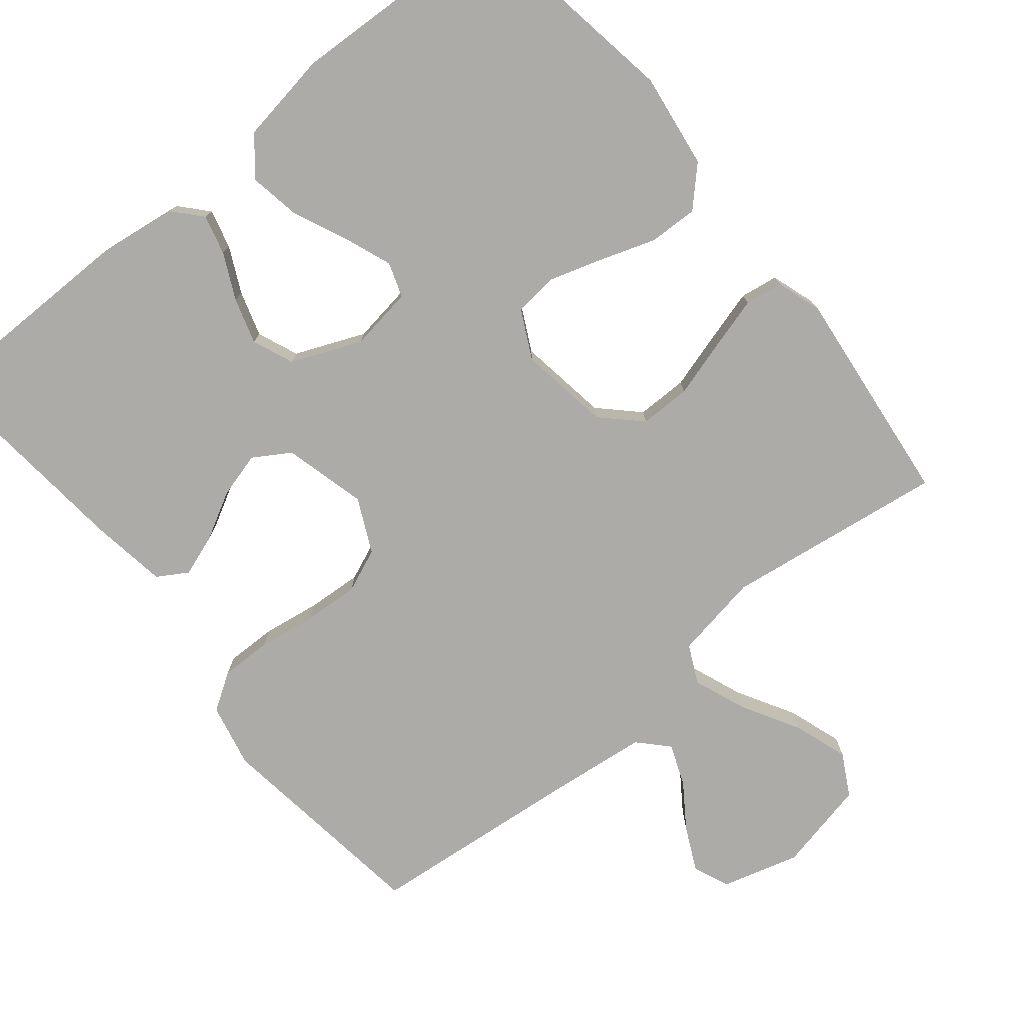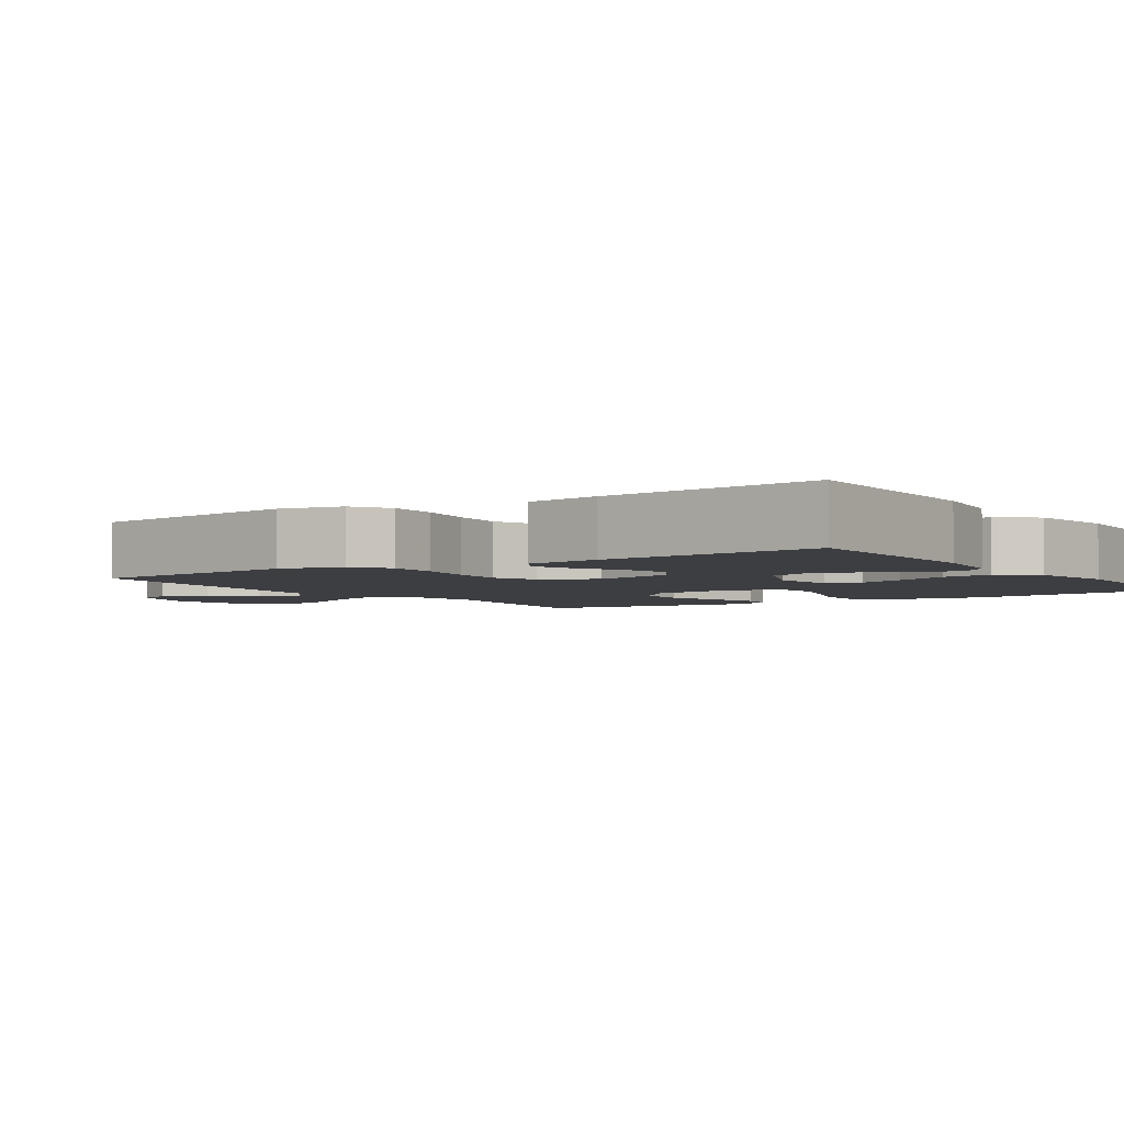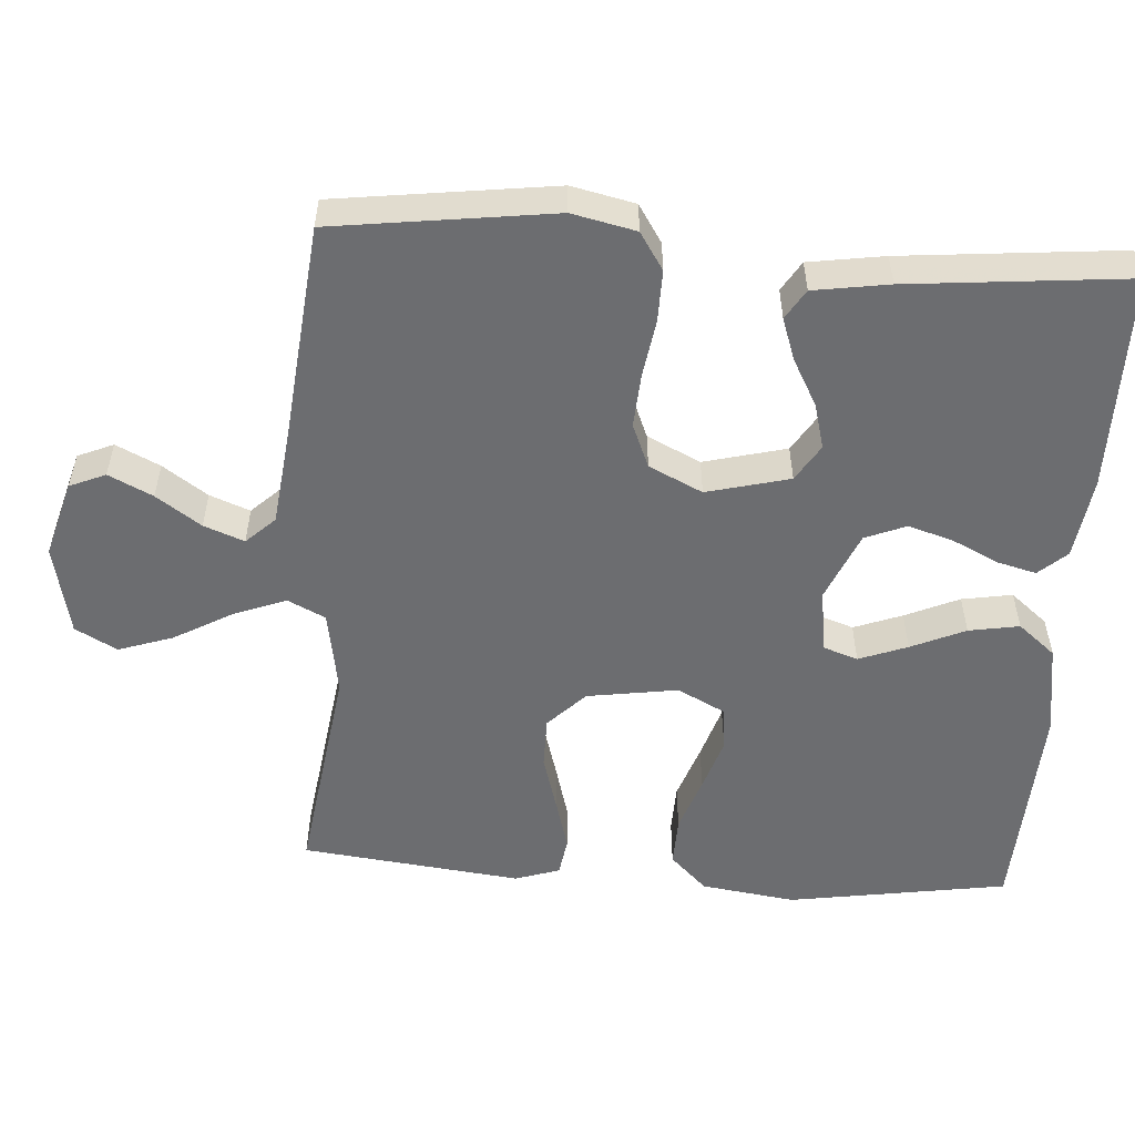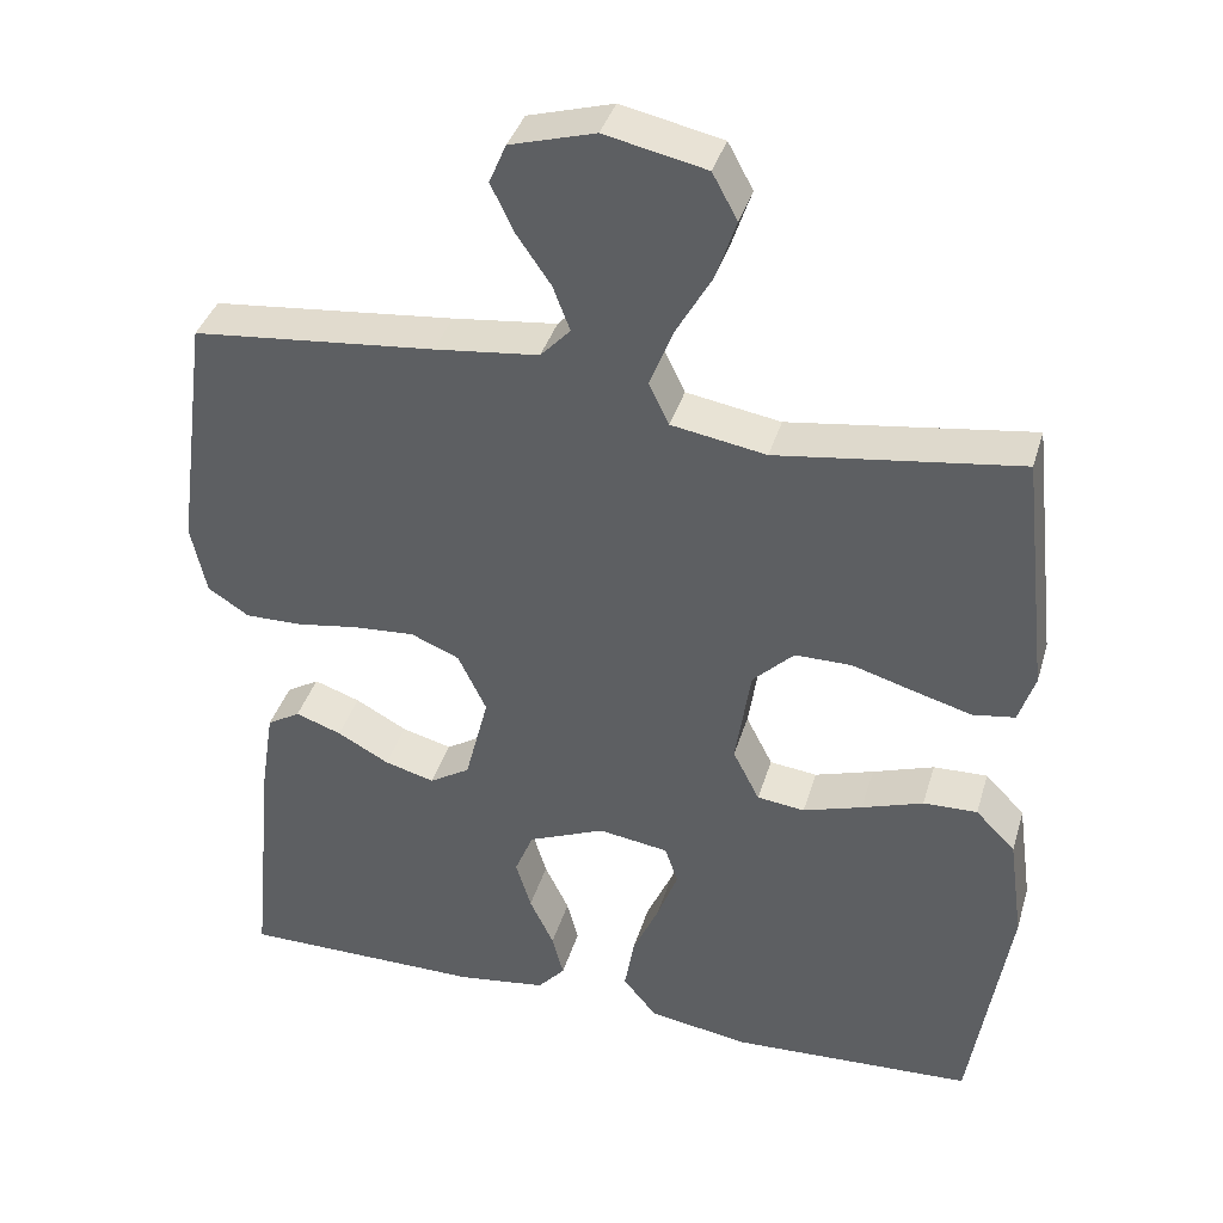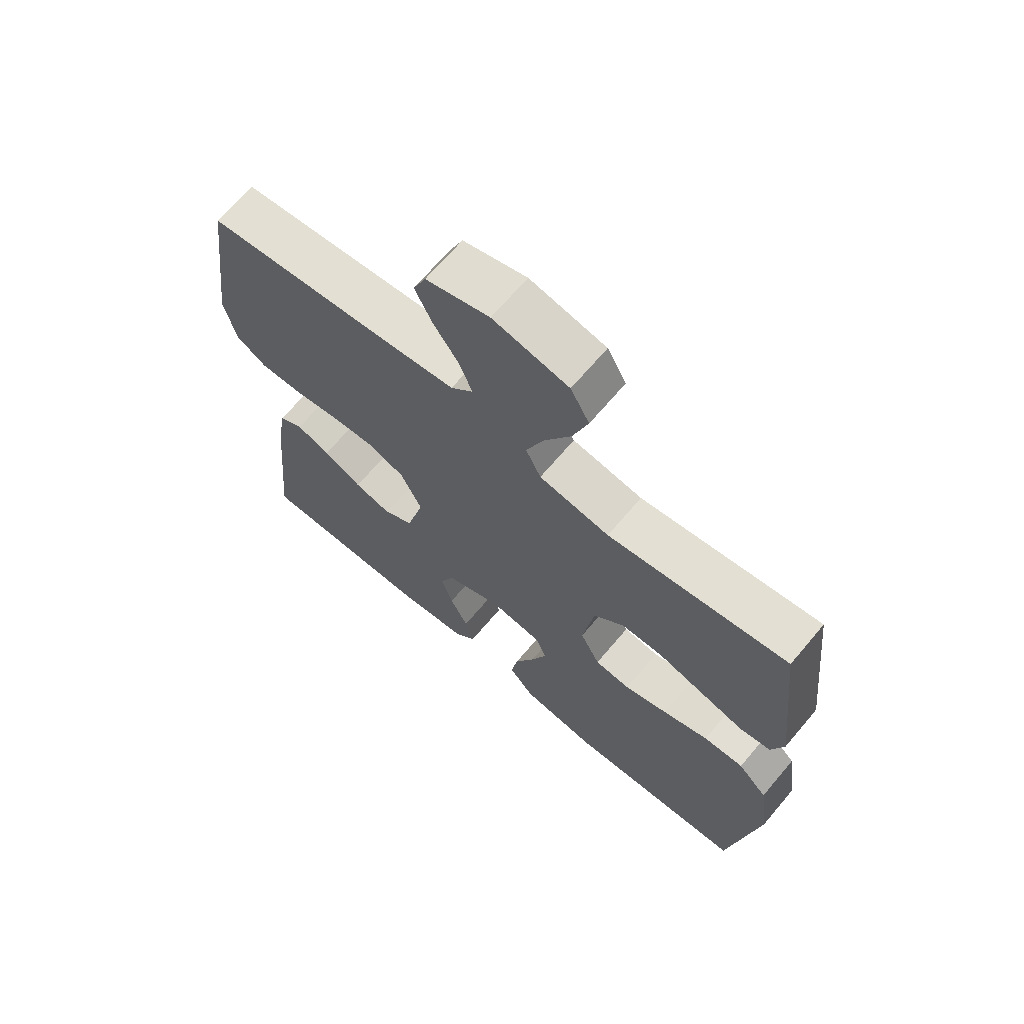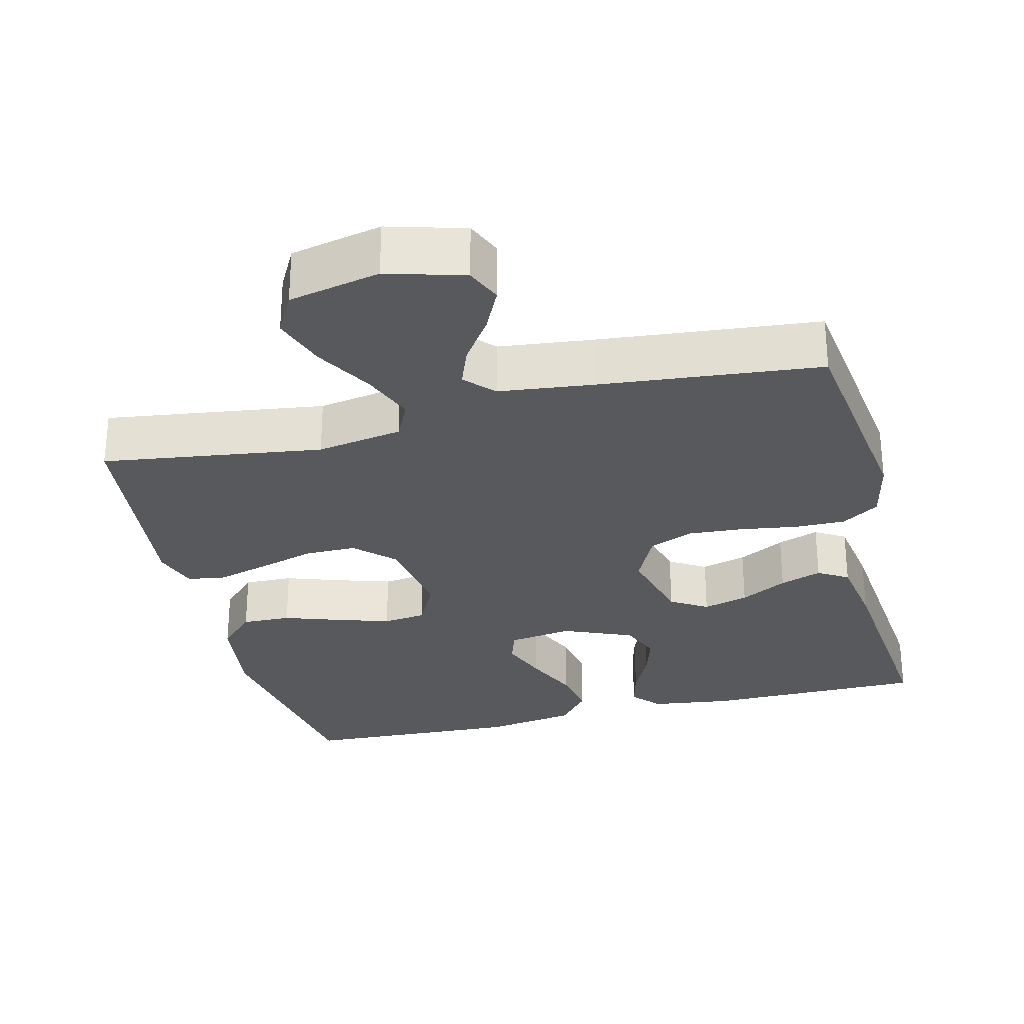
<metadata>
{"format":"obj","ext":"obj","renderer":"f3d","projection":"perspective","resolution":1024,"background":"white","views":[{"elev":-76.5,"azim":-140.8,"up":"+Y"},{"elev":-3.6,"azim":123.6,"up":"+Y"},{"elev":-54.0,"azim":86.0,"up":"+Y"},{"elev":38.1,"azim":-164.0,"up":"+Z"},{"elev":67.9,"azim":-139.8,"up":"+Z"},{"elev":-29.0,"azim":14.0,"up":"+Y"}]}
</metadata>
<code>
v -0.5 0.07 -0.5
v -0.548 0.07 -0.2
v -0.53 0.07 -0.071
v -0.481 0.07 -0.021
v -0.414 0.07 -0.023
v -0.338 0.07 -0.049
v -0.265 0.07 -0.072
v -0.206 0.07 -0.065
v -0.173 0.07 0
v -0.192 0.07 0.124
v -0.243 0.07 0.174
v -0.313 0.07 0.174
v -0.391 0.07 0.151
v -0.462 0.07 0.131
v -0.514 0.07 0.139
v -0.534 0.07 0.2
v -0.5 0.07 0.5
v -0.2 0.07 0.458
v -0.083 0.07 0.478
v -0.058 0.07 0.53
v -0.086 0.07 0.602
v -0.131 0.07 0.681
v -0.156 0.07 0.755
v -0.125 0.07 0.812
v 0 0.07 0.839
v 0.105 0.07 0.809
v 0.126 0.07 0.76
v 0.097 0.07 0.7
v 0.055 0.07 0.639
v 0.034 0.07 0.584
v 0.071 0.07 0.545
v 0.2 0.07 0.53
v 0.5 0.07 0.5
v 0.54 0.07 0.2
v 0.521 0.07 0.113
v 0.47 0.07 0.08
v 0.4 0.07 0.081
v 0.322 0.07 0.093
v 0.247 0.07 0.098
v 0.187 0.07 0.073
v 0.152 0.07 0
v 0.181 0.07 -0.113
v 0.231 0.07 -0.144
v 0.293 0.07 -0.127
v 0.357 0.07 -0.092
v 0.414 0.07 -0.072
v 0.455 0.07 -0.097
v 0.471 0.07 -0.2
v 0.5 0.07 -0.5
v 0.2 0.07 -0.501
v 0.089 0.07 -0.486
v 0.055 0.07 -0.448
v 0.069 0.07 -0.394
v 0.099 0.07 -0.332
v 0.118 0.07 -0.27
v 0.095 0.07 -0.214
v 0 0.07 -0.174
v -0.087 0.07 -0.187
v -0.103 0.07 -0.234
v -0.078 0.07 -0.3
v -0.045 0.07 -0.374
v -0.033 0.07 -0.443
v -0.075 0.07 -0.494
v -0.2 0.07 -0.514
v -0.5 0 -0.5
v -0.548 0 -0.2
v -0.53 0 -0.071
v -0.481 0 -0.021
v -0.414 0 -0.023
v -0.338 0 -0.049
v -0.265 0 -0.072
v -0.206 0 -0.065
v -0.173 0 0
v -0.192 0 0.124
v -0.243 0 0.174
v -0.313 0 0.174
v -0.391 0 0.151
v -0.462 0 0.131
v -0.514 0 0.139
v -0.534 0 0.2
v -0.5 0 0.5
v -0.2 0 0.458
v -0.083 0 0.478
v -0.058 0 0.53
v -0.086 0 0.602
v -0.131 0 0.681
v -0.156 0 0.755
v -0.125 0 0.812
v 0 0 0.839
v 0.105 0 0.809
v 0.126 0 0.76
v 0.097 0 0.7
v 0.055 0 0.639
v 0.034 0 0.584
v 0.071 0 0.545
v 0.2 0 0.53
v 0.5 0 0.5
v 0.54 0 0.2
v 0.521 0 0.113
v 0.47 0 0.08
v 0.4 0 0.081
v 0.322 0 0.093
v 0.247 0 0.098
v 0.187 0 0.073
v 0.152 0 0
v 0.181 0 -0.113
v 0.231 0 -0.144
v 0.293 0 -0.127
v 0.357 0 -0.092
v 0.414 0 -0.072
v 0.455 0 -0.097
v 0.471 0 -0.2
v 0.5 0 -0.5
v 0.2 0 -0.501
v 0.089 0 -0.486
v 0.055 0 -0.448
v 0.069 0 -0.394
v 0.099 0 -0.332
v 0.118 0 -0.27
v 0.095 0 -0.214
v 0 0 -0.174
v -0.087 0 -0.187
v -0.103 0 -0.234
v -0.078 0 -0.3
v -0.045 0 -0.374
v -0.033 0 -0.443
v -0.075 0 -0.494
v -0.2 0 -0.514
f 4 5 6
f 3 4 6
f 2 3 6
f 1 2 6
f 64 1 6
f 63 64 6
f 62 63 6
f 61 62 6
f 60 61 6
f 59 60 6 7
f 58 59 7 8
f 57 58 8 9
f 56 57 9 10
f 52 53 54
f 51 52 54
f 50 51 54
f 49 50 54
f 48 49 54
f 47 48 54
f 46 47 54
f 45 46 54
f 44 45 54
f 43 44 54 55
f 42 43 55 56
f 36 37 38
f 35 36 38
f 34 35 38
f 33 34 38
f 32 33 38
f 31 32 38 39
f 30 31 39 40
f 27 28 29
f 26 27 29
f 25 26 29
f 24 25 29
f 23 24 29
f 22 23 29
f 21 22 29
f 20 21 29 30
f 30 40 41
f 20 30 41
f 19 20 41
f 16 17 18
f 15 16 18
f 14 15 18
f 13 14 18
f 12 13 18
f 11 12 18 19
f 42 56 10
f 41 42 10
f 19 41 10
f 10 11 19
f 70 69 68
f 70 68 67
f 70 67 66
f 70 66 65
f 70 65 128
f 70 128 127
f 70 127 126
f 70 126 125
f 70 125 124
f 71 70 124 123
f 72 71 123 122
f 73 72 122 121
f 74 73 121 120
f 118 117 116
f 118 116 115
f 118 115 114
f 118 114 113
f 118 113 112
f 118 112 111
f 118 111 110
f 118 110 109
f 118 109 108
f 119 118 108 107
f 120 119 107 106
f 102 101 100
f 102 100 99
f 102 99 98
f 102 98 97
f 102 97 96
f 103 102 96 95
f 104 103 95 94
f 93 92 91
f 93 91 90
f 93 90 89
f 93 89 88
f 93 88 87
f 93 87 86
f 93 86 85
f 94 93 85 84
f 105 104 94
f 105 94 84
f 105 84 83
f 82 81 80
f 82 80 79
f 82 79 78
f 82 78 77
f 82 77 76
f 83 82 76 75
f 74 120 106
f 74 106 105
f 74 105 83
f 83 75 74
f 1 65 66 2
f 2 66 67 3
f 3 67 68 4
f 4 68 69 5
f 5 69 70 6
f 6 70 71 7
f 7 71 72 8
f 8 72 73 9
f 9 73 74 10
f 10 74 75 11
f 11 75 76 12
f 12 76 77 13
f 13 77 78 14
f 14 78 79 15
f 15 79 80 16
f 16 80 81 17
f 17 81 82 18
f 18 82 83 19
f 19 83 84 20
f 20 84 85 21
f 21 85 86 22
f 22 86 87 23
f 23 87 88 24
f 24 88 89 25
f 25 89 90 26
f 26 90 91 27
f 27 91 92 28
f 28 92 93 29
f 29 93 94 30
f 30 94 95 31
f 31 95 96 32
f 32 96 97 33
f 33 97 98 34
f 34 98 99 35
f 35 99 100 36
f 36 100 101 37
f 37 101 102 38
f 38 102 103 39
f 39 103 104 40
f 40 104 105 41
f 41 105 106 42
f 42 106 107 43
f 43 107 108 44
f 44 108 109 45
f 45 109 110 46
f 46 110 111 47
f 47 111 112 48
f 48 112 113 49
f 49 113 114 50
f 50 114 115 51
f 51 115 116 52
f 52 116 117 53
f 53 117 118 54
f 54 118 119 55
f 55 119 120 56
f 56 120 121 57
f 57 121 122 58
f 58 122 123 59
f 59 123 124 60
f 60 124 125 61
f 61 125 126 62
f 62 126 127 63
f 63 127 128 64
f 64 128 65 1

</code>
